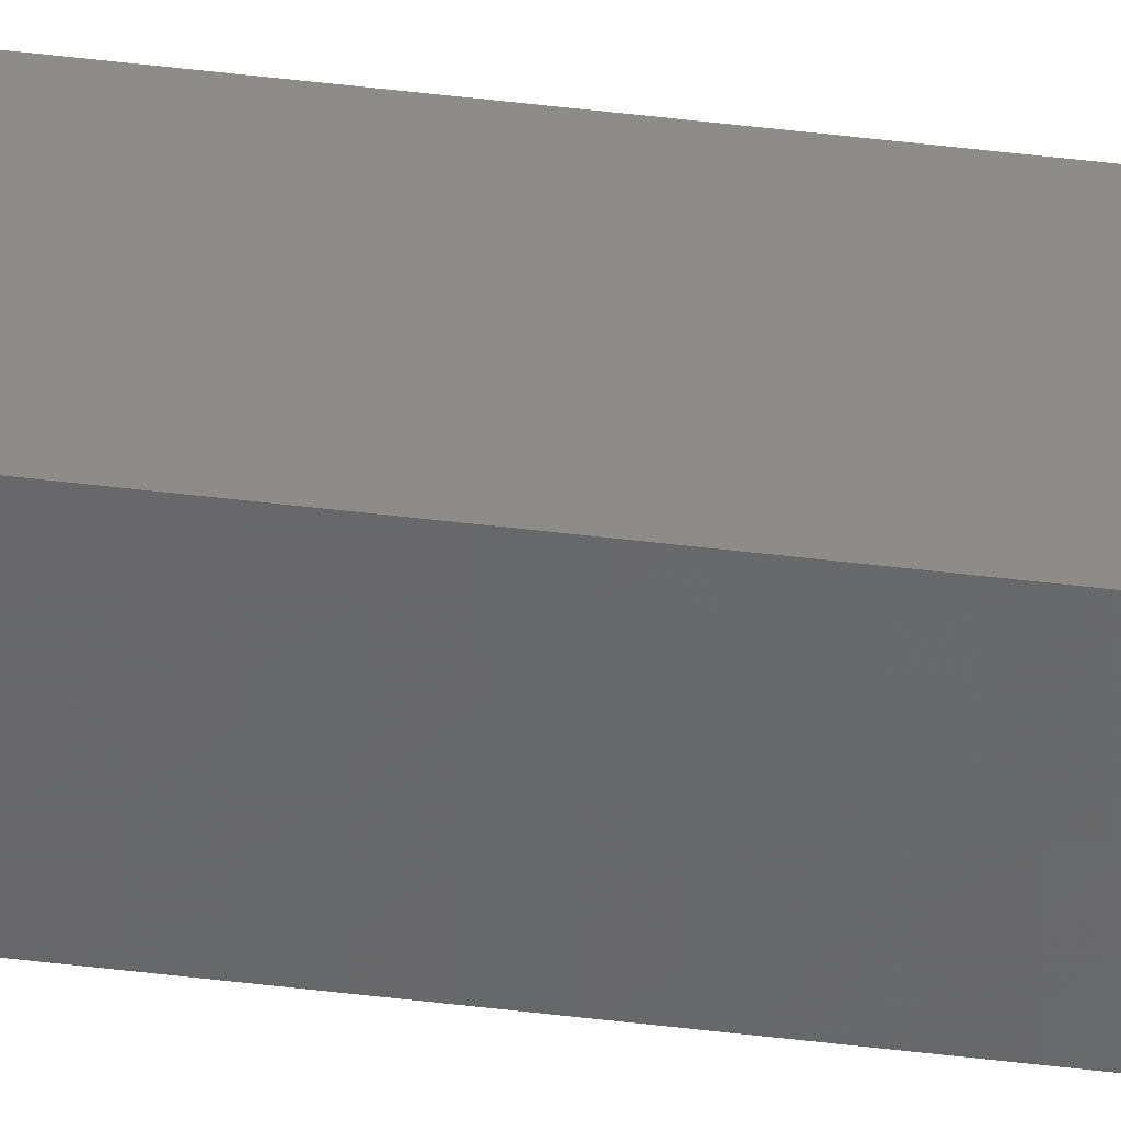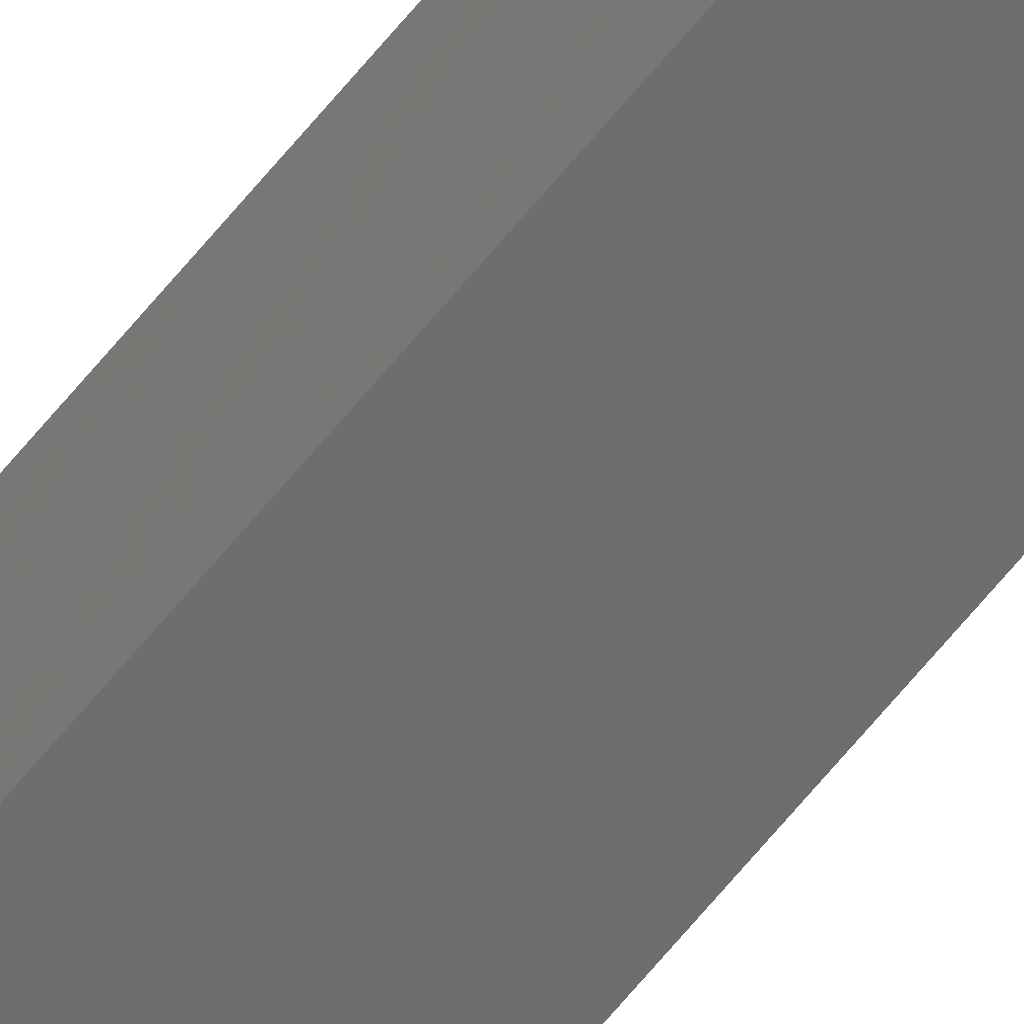
<metadata>
{"format":"stl","ext":"stl","renderer":"f3d","projection":"perspective","resolution":1024,"background":"white","views":[{"elev":42.0,"azim":-81.3,"up":"+Y"},{"elev":-62.1,"azim":141.7,"up":"+Y"}]}
</metadata>
<code>
# stl→obj: 16 verts, 28 faces
v -9.807 -3.828 219.8
v -9.787 -3.83 219.8
v -9.787 -3.83 223.4
v -9.807 -3.828 223.4
v -9.827 -3.826 219.8
v -9.827 -3.826 223.4
v -9.847 -3.824 223.4
v -9.847 -3.824 219.8
v -9.842 -3.774 219.8
v -9.842 -3.774 223.4
v -9.782 -3.781 223.4
v -9.802 -3.778 219.8
v -9.802 -3.778 223.4
v -9.782 -3.781 219.8
v -9.822 -3.776 219.8
v -9.822 -3.776 223.4
f 1 2 3
f 1 3 4
f 5 4 6
f 5 6 7
f 5 1 4
f 8 5 7
f 8 7 9
f 7 10 9
f 11 12 13
f 14 12 11
f 13 15 16
f 16 15 10
f 12 15 13
f 15 9 10
f 14 11 2
f 11 3 2
f 7 16 10
f 6 13 16
f 6 16 7
f 4 13 6
f 3 11 13
f 3 13 4
f 15 8 9
f 15 5 8
f 12 1 15
f 15 1 5
f 14 2 12
f 12 2 1

</code>
